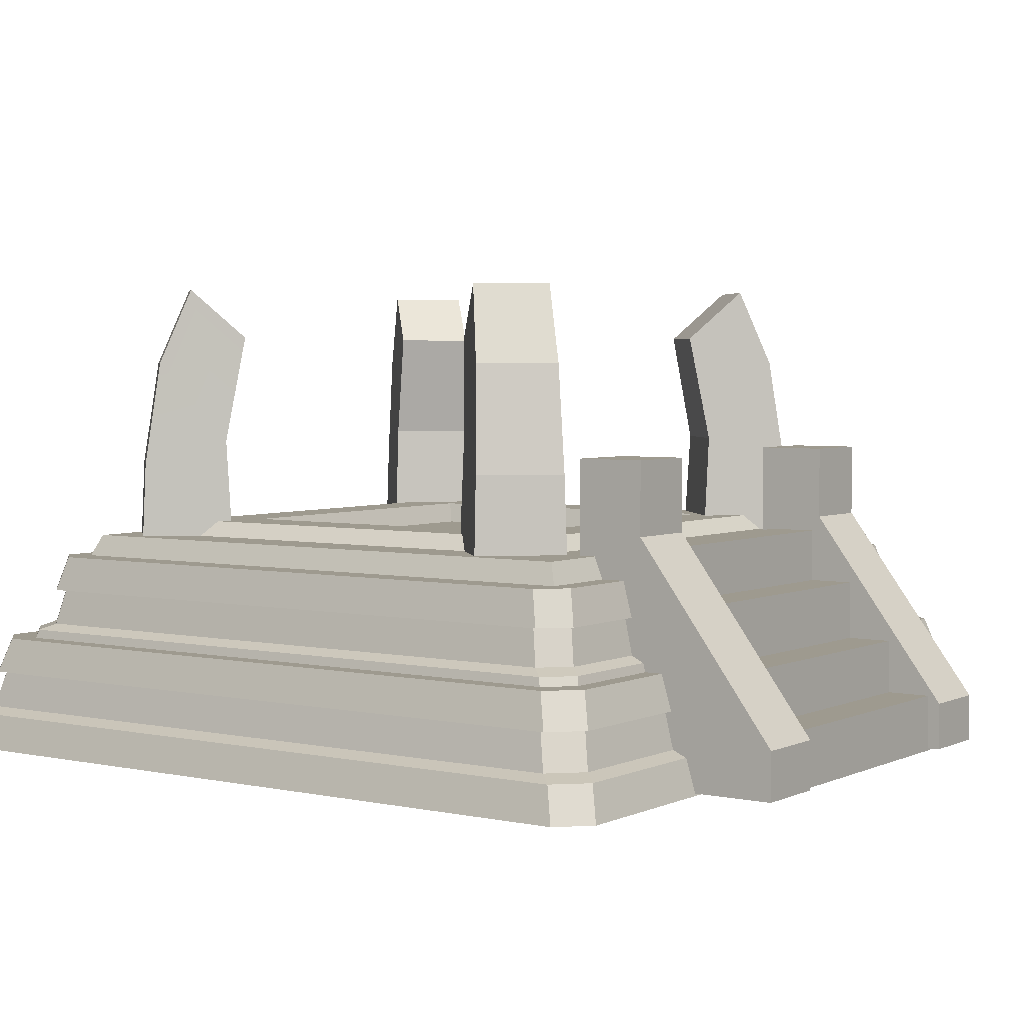
<metadata>
{"format":"obj","ext":"obj","renderer":"f3d","projection":"perspective","resolution":1024,"background":"white","views":[{"elev":3.7,"azim":-54.8,"up":"+Y"}]}
</metadata>
<code>
g [gimmick]alter_dungeon
v 0.5058 1.007 1.403
v 1.282 1.007 -0.15
v 1.282 1.007 1.403
v 0.5058 1.007 -0.15
v -0.2707 1.007 -0.15
v -0.2707 1.007 1.403
v -0.8751 1.035 2.007
v -0.9769 0.7906 2.109
v -0.9769 0.7906 -0.8562
v -0.8751 1.035 -0.7543
v -0.8751 1.035 2.007
v 0.5058 0.7906 2.109
v -0.9769 0.7906 2.109
v 0.5058 1.035 2.007
v 1.887 1.035 2.007
v 1.989 0.7906 2.109
v 1.887 1.035 -0.7543
v 1.989 0.7906 -0.8562
v 1.989 0.7906 2.109
v 1.887 1.035 2.007
v -0.563 1.108 1.695
v -0.628 1.035 1.76
v -0.628 1.035 -0.5072
v -0.563 1.108 -0.4423
v -0.563 1.108 1.695
v 0.5058 1.035 1.76
v -0.628 1.035 1.76
v 0.5058 1.108 1.695
v 1.575 1.108 1.695
v 1.64 1.035 1.76
v 1.575 1.108 -0.4423
v 1.64 1.035 -0.5072
v 1.64 1.035 1.76
v 1.575 1.108 1.695
v 1.282 1.007 -0.15
v 0.5058 1.108 -0.1848
v 1.317 1.108 -0.1848
v 0.5058 1.007 -0.15
v -0.2707 1.007 -0.15
v -0.3055 1.108 -0.1848
v -0.2707 1.007 1.403
v -0.3055 1.108 1.438
v -0.3055 1.108 -0.1848
v -0.2707 1.007 -0.15
v 1.282 1.007 -0.15
v 1.317 1.108 -0.1848
v 1.317 1.108 1.438
v 1.282 1.007 1.403
v -0.4376 2.037 -0.1703
v -0.6288 2.277 -0.3615
v -0.3753 2.277 -0.6149
v -0.1842 2.037 -0.4238
v -0.5223 1.515 -0.228
v -0.2419 1.515 -0.5084
v -0.2053 0.9054 -0.4989
v -0.5127 0.9054 -0.1915
v -0.5237 1.401 -0.7996
v -0.8134 1.401 -0.5099
v -0.8379 0.9054 -0.5166
v -0.5305 0.9054 -0.824
v -0.8134 1.401 -0.5099
v -0.5127 0.9054 -0.1915
v -0.8379 0.9054 -0.5166
v -0.5223 1.515 -0.228
v -0.7495 1.908 -0.465
v -0.6288 2.277 -0.3615
v -0.4376 2.037 -0.1703
v -0.5223 1.515 -0.228
v -0.4376 2.037 -0.1703
v -0.1842 2.037 -0.4238
v -0.2419 1.515 -0.5084
v -0.4789 1.908 -0.7357
v -0.3753 2.277 -0.6149
v -0.6288 2.277 -0.3615
v -0.7495 1.908 -0.465
v -0.4789 1.908 -0.7357
v -0.7495 1.908 -0.465
v -0.8134 1.401 -0.5099
v -0.5237 1.401 -0.7996
v -0.1928 2.037 1.47
v -0.384 2.277 1.661
v -0.6374 2.277 1.408
v -0.4463 2.037 1.217
v -0.2505 1.515 1.555
v -0.531 1.515 1.274
v -0.5214 0.9054 1.238
v -0.214 0.9054 1.545
v -0.8221 1.401 1.556
v -0.5324 1.401 1.846
v -0.5391 0.9054 1.87
v -0.8466 0.9054 1.563
v -0.5324 1.401 1.846
v -0.214 0.9054 1.545
v -0.5391 0.9054 1.87
v -0.2505 1.515 1.555
v -0.4875 1.908 1.782
v -0.384 2.277 1.661
v -0.1928 2.037 1.47
v -0.2505 1.515 1.555
v -0.1928 2.037 1.47
v -0.4463 2.037 1.217
v -0.531 1.515 1.274
v -0.7582 1.908 1.511
v -0.6374 2.277 1.408
v -0.384 2.277 1.661
v -0.4875 1.908 1.782
v -0.7582 1.908 1.511
v -0.4875 1.908 1.782
v -0.5324 1.401 1.846
v -0.8221 1.401 1.556
v 1.203 2.037 1.47
v 1.456 2.037 1.217
v 1.647 2.277 1.408
v 1.394 2.277 1.661
v 1.261 1.515 1.555
v 1.224 0.9054 1.545
v 1.531 0.9054 1.238
v 1.541 1.515 1.274
v 1.832 1.401 1.556
v 1.857 0.9054 1.563
v 1.549 0.9054 1.87
v 1.542 1.401 1.846
v 1.542 1.401 1.846
v 1.549 0.9054 1.87
v 1.224 0.9054 1.545
v 1.261 1.515 1.555
v 1.498 1.908 1.782
v 1.394 2.277 1.661
v 1.203 2.037 1.47
v 1.261 1.515 1.555
v 1.541 1.515 1.274
v 1.456 2.037 1.217
v 1.203 2.037 1.47
v 1.768 1.908 1.511
v 1.498 1.908 1.782
v 1.394 2.277 1.661
v 1.647 2.277 1.408
v 1.768 1.908 1.511
v 1.832 1.401 1.556
v 1.542 1.401 1.846
v 1.498 1.908 1.782
v 1.448 2.037 -0.1703
v 1.194 2.037 -0.4238
v 1.385 2.277 -0.6149
v 1.639 2.277 -0.3615
v 1.532 1.515 -0.228
v 1.523 0.9054 -0.1915
v 1.215 0.9054 -0.4989
v 1.252 1.515 -0.5084
v 1.534 1.401 -0.7996
v 1.541 0.9054 -0.824
v 1.848 0.9054 -0.5166
v 1.824 1.401 -0.5099
v 1.824 1.401 -0.5099
v 1.848 0.9054 -0.5166
v 1.523 0.9054 -0.1915
v 1.532 1.515 -0.228
v 1.76 1.908 -0.465
v 1.639 2.277 -0.3615
v 1.448 2.037 -0.1703
v 1.532 1.515 -0.228
v 1.252 1.515 -0.5084
v 1.194 2.037 -0.4238
v 1.448 2.037 -0.1703
v 1.489 1.908 -0.7357
v 1.76 1.908 -0.465
v 1.639 2.277 -0.3615
v 1.385 2.277 -0.6149
v 1.489 1.908 -0.7357
v 1.534 1.401 -0.7996
v 1.824 1.401 -0.5099
v 1.76 1.908 -0.465
v 0.5035 0.2696 2.649
v 1.202 0.2696 2.649
v 1.202 0.2696 2.864
v 0.5035 0.2696 2.864
v -0.1949 0.2696 2.864
v -0.1949 0.2696 2.649
v 1.202 0.2696 2.864
v 1.202 -0.002718 2.864
v 0.5035 -0.002718 2.864
v 0.5035 0.2696 2.864
v -0.1949 0.2696 2.864
v -0.1949 -0.002718 2.864
v 1.202 0.5273 2.649
v 1.202 0.2696 2.649
v 0.5035 0.2696 2.649
v 0.5035 0.5273 2.649
v -0.1949 0.5273 2.649
v -0.1949 0.2696 2.649
v 1.202 0.5273 2.428
v 1.202 0.5273 2.649
v 0.5035 0.5273 2.649
v 0.5035 0.5273 2.428
v -0.1949 0.5273 2.428
v -0.1949 0.5273 2.649
v 0.5035 0.8081 2.213
v 1.202 0.8081 2.213
v 1.202 0.8081 2.428
v 0.5035 0.8081 2.428
v -0.1949 0.8081 2.428
v -0.1949 0.8081 2.213
v 1.202 0.8081 2.428
v 1.202 0.5273 2.428
v 0.5035 0.5273 2.428
v 0.5035 0.8081 2.428
v -0.1949 0.8081 2.428
v -0.1949 0.5273 2.428
v 1.202 1.061 2.213
v 1.202 0.8081 2.213
v 0.5035 0.8081 2.213
v 0.5035 1.061 2.213
v -0.1949 1.061 2.213
v -0.1949 0.8081 2.213
v 1.202 1.061 1.993
v 1.202 1.061 2.213
v 0.5035 1.061 2.213
v 0.5035 1.061 1.993
v -0.1949 1.061 1.993
v -0.1949 1.061 2.213
v 1.176 0.2348 2.922
v 1.176 0.008381 2.922
v 1.176 0.008381 1.926
v 1.176 1.133 1.926
v 1.176 1.133 2.251
v 1.176 1.477 2.251
v 1.176 1.477 1.926
v 1.535 0.008381 1.926
v 1.535 0.008381 2.922
v 1.535 0.2348 2.922
v 1.535 1.133 1.926
v 1.535 1.133 2.251
v 1.535 1.477 1.926
v 1.535 1.477 2.251
v 1.535 1.477 1.926
v 1.535 1.477 2.251
v 1.176 1.477 2.251
v 1.176 1.477 1.926
v 1.535 1.133 2.251
v 1.535 0.2348 2.922
v 1.176 0.2348 2.922
v 1.176 1.133 2.251
v 1.535 0.2348 2.922
v 1.535 0.008381 2.922
v 1.176 0.008381 2.922
v 1.176 0.2348 2.922
v 1.535 1.477 2.251
v 1.535 1.133 2.251
v 1.176 1.133 2.251
v 1.176 1.477 2.251
v -0.1691 0.008381 1.926
v -0.1691 0.008381 2.922
v -0.1691 0.2348 2.922
v -0.1691 1.133 1.926
v -0.1691 1.133 2.251
v -0.1691 1.477 2.251
v -0.1691 1.477 1.926
v -0.528 0.2348 2.922
v -0.528 0.008381 2.922
v -0.528 0.008381 1.926
v -0.528 1.133 1.926
v -0.528 1.133 2.251
v -0.528 1.477 1.926
v -0.528 1.477 2.251
v -0.528 1.477 1.926
v -0.1691 1.477 1.926
v -0.1691 1.477 2.251
v -0.528 1.477 2.251
v -0.528 1.133 2.251
v -0.1691 1.133 2.251
v -0.1691 0.2348 2.922
v -0.528 0.2348 2.922
v -0.528 0.2348 2.922
v -0.1691 0.2348 2.922
v -0.1691 0.008381 2.922
v -0.528 0.008381 2.922
v -0.528 1.477 2.251
v -0.1691 1.477 2.251
v -0.1691 1.133 2.251
v -0.528 1.133 2.251
v 1.317 1.108 1.438
v -0.3055 1.108 1.438
v -0.2707 1.007 1.403
v 1.282 1.007 1.403
v 1.575 1.108 -0.4423
v -0.563 1.108 -0.4423
v -0.628 1.035 -0.5072
v 1.64 1.035 -0.5072
v -0.9769 0.7906 -0.8562
v 1.989 0.7906 -0.8562
v 1.887 1.035 -0.7543
v -0.8751 1.035 -0.7543
v -1.285 0.5282 2.231
v -1.285 0.5282 0.6226
v 2.322 0.5282 0.6226
v 2.322 0.5282 2.231
v -1.15 0.5282 2.366
v 2.188 0.5282 2.366
v -1.284 0.1626 2.494
v 2.321 0.1626 2.494
v 2.371 -0.00221 2.544
v -1.334 -0.002211 2.544
v 2.457 0.1626 2.359
v 2.507 -0.00221 0.6226
v 2.507 -0.00221 2.408
v 2.457 0.1626 0.6226
v 2.457 0.1626 -1.113
v 2.507 -0.002211 -1.163
v -1.199 0.3634 2.415
v -1.15 0.5282 2.366
v 2.188 0.5282 2.366
v 2.237 0.3634 2.415
v 2.372 0.3634 0.6226
v 2.372 0.3634 2.28
v 2.322 0.5282 2.231
v 2.322 0.5282 0.6226
v 2.322 0.5282 -0.9855
v 2.372 0.3634 -1.035
v -1.172 0.3654 2.383
v 2.21 0.3654 2.383
v 2.253 0.192 2.426
v -1.216 0.192 2.426
v 2.346 0.3654 2.247
v 2.389 0.192 0.6226
v 2.389 0.192 2.29
v 2.346 0.3654 0.6226
v 2.346 0.3654 -1.002
v 2.389 0.192 -1.045
v 2.253 0.192 2.426
v 2.321 0.1626 2.494
v -1.284 0.1626 2.494
v -1.216 0.192 2.426
v -1.352 0.192 2.29
v -1.42 0.1626 2.359
v -1.42 0.1626 0.6226
v -1.352 0.192 0.6226
v -1.352 0.192 -1.045
v -1.42 0.1626 -1.113
v -1.284 0.1626 2.494
v -1.334 -0.002211 2.544
v -1.47 -0.00221 2.408
v -1.42 0.1626 2.359
v 2.457 0.1626 2.359
v 2.507 -0.00221 2.408
v 2.371 -0.00221 2.544
v 2.321 0.1626 2.494
v -1.15 0.5282 2.366
v -1.199 0.3634 2.415
v -1.334 0.3634 2.28
v -1.285 0.5282 2.231
v 2.322 0.5282 2.231
v 2.372 0.3634 2.28
v 2.237 0.3634 2.415
v 2.188 0.5282 2.366
v -1.352 0.192 2.29
v -1.308 0.3654 2.247
v -1.172 0.3654 2.383
v -1.216 0.192 2.426
v 2.253 0.192 2.426
v 2.21 0.3654 2.383
v 2.346 0.3654 2.247
v 2.389 0.192 2.29
v -1.216 0.192 2.426
v -1.284 0.1626 2.494
v -1.42 0.1626 2.359
v -1.352 0.192 2.29
v 2.389 0.192 2.29
v 2.457 0.1626 2.359
v 2.321 0.1626 2.494
v 2.253 0.192 2.426
v -1.073 0.9329 2.044
v -1.073 0.9329 0.6226
v 2.11 0.9329 0.6226
v 2.11 0.9329 2.044
v -0.9537 0.9329 2.163
v 1.991 0.9329 2.163
v -1.06 0.569 2.269
v 2.097 0.569 2.269
v 2.141 0.4042 2.312
v -1.103 0.4042 2.312
v 2.216 0.569 2.15
v 2.26 0.4042 0.6226
v 2.26 0.4042 2.194
v 2.216 0.569 0.6226
v 2.216 0.569 -0.9047
v 2.26 0.4042 -0.9483
v -0.9973 0.7681 2.206
v -0.9537 0.9329 2.163
v 1.991 0.9329 2.163
v 2.035 0.7681 2.206
v 2.154 0.7681 0.6226
v 2.154 0.7681 2.088
v 2.11 0.9329 2.044
v 2.11 0.9329 0.6226
v 2.11 0.9329 -0.7987
v 2.154 0.7681 -0.8423
v -0.9621 0.7718 2.171
v 1.999 0.7718 2.171
v 2.038 0.5984 2.209
v -1 0.5984 2.209
v 2.118 0.7718 2.052
v 2.156 0.5984 0.6226
v 2.156 0.5984 2.09
v 2.118 0.7718 0.6226
v 2.118 0.7718 -0.8071
v 2.156 0.5984 -0.8451
v 2.038 0.5984 2.209
v 2.097 0.569 2.269
v -1.06 0.569 2.269
v -1 0.5984 2.209
v -1.119 0.5984 2.09
v -1.179 0.569 2.15
v -1.179 0.569 0.6226
v -1.119 0.5984 0.6226
v -1.119 0.5984 -0.8451
v -1.179 0.569 -0.9047
v -1.06 0.569 2.269
v -1.103 0.4042 2.312
v -1.222 0.4042 2.194
v -1.179 0.569 2.15
v 2.216 0.569 2.15
v 2.26 0.4042 2.194
v 2.141 0.4042 2.312
v 2.097 0.569 2.269
v -0.9537 0.9329 2.163
v -0.9973 0.7681 2.206
v -1.116 0.7681 2.088
v -1.073 0.9329 2.044
v 2.11 0.9329 2.044
v 2.154 0.7681 2.088
v 2.035 0.7681 2.206
v 1.991 0.9329 2.163
v -1.119 0.5984 2.09
v -1.081 0.7718 2.052
v -0.9621 0.7718 2.171
v -1 0.5984 2.209
v 2.038 0.5984 2.209
v 1.999 0.7718 2.171
v 2.118 0.7718 2.052
v 2.156 0.5984 2.09
v -1 0.5984 2.209
v -1.06 0.569 2.269
v -1.179 0.569 2.15
v -1.119 0.5984 2.09
v 2.156 0.5984 2.09
v 2.216 0.569 2.15
v 2.097 0.569 2.269
v 2.038 0.5984 2.209
v -1.47 -0.00221 0.6226
v -1.42 0.1626 2.359
v -1.47 -0.00221 2.408
v -1.42 0.1626 0.6226
v -1.42 0.1626 -1.113
v -1.47 -0.002211 -1.163
v -1.334 0.3634 0.6226
v -1.285 0.5282 2.231
v -1.334 0.3634 2.28
v -1.285 0.5282 0.6226
v -1.285 0.5282 -0.9855
v -1.334 0.3634 -1.035
v -1.352 0.192 0.6226
v -1.308 0.3654 2.247
v -1.352 0.192 2.29
v -1.308 0.3654 0.6226
v -1.308 0.3654 -1.002
v -1.352 0.192 -1.045
v 2.389 0.192 2.29
v 2.457 0.1626 0.6226
v 2.457 0.1626 2.359
v 2.389 0.192 0.6226
v 2.389 0.192 -1.045
v 2.457 0.1626 -1.113
v -1.222 0.4042 0.6226
v -1.179 0.569 2.15
v -1.222 0.4042 2.194
v -1.179 0.569 0.6226
v -1.179 0.569 -0.9047
v -1.222 0.4042 -0.9483
v -1.116 0.7681 0.6226
v -1.073 0.9329 2.044
v -1.116 0.7681 2.088
v -1.073 0.9329 0.6226
v -1.073 0.9329 -0.7987
v -1.116 0.7681 -0.8423
v -1.119 0.5984 0.6226
v -1.081 0.7718 2.052
v -1.119 0.5984 2.09
v -1.081 0.7718 0.6226
v -1.081 0.7718 -0.8071
v -1.119 0.5984 -0.8451
v 2.156 0.5984 2.09
v 2.216 0.569 0.6226
v 2.216 0.569 2.15
v 2.156 0.5984 0.6226
v 2.156 0.5984 -0.8451
v 2.216 0.569 -0.9047
v -1.285 0.5282 -0.9855
v -1.15 0.5282 -1.12
v 2.188 0.5282 -1.12
v 2.322 0.5282 -0.9855
v -1.285 0.5282 0.6226
v 2.322 0.5282 0.6226
v 2.321 0.1626 -1.249
v -1.284 0.1626 -1.249
v -1.334 -0.002211 -1.299
v 2.371 -0.002212 -1.299
v 2.237 0.3634 -1.17
v 2.188 0.5282 -1.12
v -1.15 0.5282 -1.12
v -1.2 0.3634 -1.17
v 2.21 0.3654 -1.138
v -1.172 0.3654 -1.138
v -1.216 0.192 -1.181
v 2.253 0.192 -1.181
v -1.216 0.192 -1.181
v -1.284 0.1626 -1.249
v 2.321 0.1626 -1.249
v 2.253 0.192 -1.181
v 2.321 0.1626 -1.249
v 2.371 -0.002212 -1.299
v 2.507 -0.002211 -1.163
v 2.457 0.1626 -1.113
v -1.42 0.1626 -1.113
v -1.47 -0.002211 -1.163
v -1.334 -0.002211 -1.299
v -1.284 0.1626 -1.249
v 2.188 0.5282 -1.12
v 2.237 0.3634 -1.17
v 2.372 0.3634 -1.035
v 2.322 0.5282 -0.9855
v -1.285 0.5282 -0.9855
v -1.334 0.3634 -1.035
v -1.2 0.3634 -1.17
v -1.15 0.5282 -1.12
v 2.389 0.192 -1.045
v 2.346 0.3654 -1.002
v 2.21 0.3654 -1.138
v 2.253 0.192 -1.181
v -1.216 0.192 -1.181
v -1.172 0.3654 -1.138
v -1.308 0.3654 -1.002
v -1.352 0.192 -1.045
v 2.253 0.192 -1.181
v 2.321 0.1626 -1.249
v 2.457 0.1626 -1.113
v 2.389 0.192 -1.045
v -1.352 0.192 -1.045
v -1.42 0.1626 -1.113
v -1.284 0.1626 -1.249
v -1.216 0.192 -1.181
v -1.073 0.9329 -0.7987
v -0.9538 0.9329 -0.9176
v 1.991 0.9329 -0.9176
v 2.11 0.9329 -0.7987
v -1.073 0.9329 0.6226
v 2.11 0.9329 0.6226
v 2.097 0.569 -1.024
v -1.06 0.569 -1.024
v -1.103 0.4042 -1.067
v 2.141 0.4042 -1.067
v 2.035 0.7681 -0.9612
v 1.991 0.9329 -0.9176
v -0.9538 0.9329 -0.9176
v -0.9973 0.7681 -0.9612
v 1.999 0.7718 -0.926
v -0.9621 0.7718 -0.926
v -1 0.5984 -0.964
v 2.038 0.5984 -0.964
v -1 0.5984 -0.964
v -1.06 0.569 -1.024
v 2.097 0.569 -1.024
v 2.038 0.5984 -0.964
v 2.097 0.569 -1.024
v 2.141 0.4042 -1.067
v 2.26 0.4042 -0.9483
v 2.216 0.569 -0.9047
v -1.179 0.569 -0.9047
v -1.222 0.4042 -0.9483
v -1.103 0.4042 -1.067
v -1.06 0.569 -1.024
v 1.991 0.9329 -0.9176
v 2.035 0.7681 -0.9612
v 2.154 0.7681 -0.8423
v 2.11 0.9329 -0.7987
v -1.073 0.9329 -0.7987
v -1.116 0.7681 -0.8423
v -0.9973 0.7681 -0.9612
v -0.9538 0.9329 -0.9176
v 2.156 0.5984 -0.8451
v 2.118 0.7718 -0.8071
v 1.999 0.7718 -0.926
v 2.038 0.5984 -0.964
v -1 0.5984 -0.964
v -0.9621 0.7718 -0.926
v -1.081 0.7718 -0.8071
v -1.119 0.5984 -0.8451
v 2.038 0.5984 -0.964
v 2.097 0.569 -1.024
v 2.216 0.569 -0.9047
v 2.156 0.5984 -0.8451
v -1.119 0.5984 -0.8451
v -1.179 0.569 -0.9047
v -1.06 0.569 -1.024
v -1 0.5984 -0.964
v 1.534 1.401 -0.7996
v 1.215 0.9054 -0.4989
v 1.541 0.9054 -0.824
v 1.252 1.515 -0.5084
v 1.489 1.908 -0.7357
v 1.385 2.277 -0.6149
v 1.194 2.037 -0.4238
v 1.832 1.401 1.556
v 1.531 0.9054 1.238
v 1.857 0.9054 1.563
v 1.541 1.515 1.274
v 1.768 1.908 1.511
v 1.647 2.277 1.408
v 1.456 2.037 1.217
v -0.8466 0.9054 1.563
v -0.5214 0.9054 1.238
v -0.531 1.515 1.274
v -0.8221 1.401 1.556
v -0.7582 1.908 1.511
v -0.4463 2.037 1.217
v -0.6374 2.277 1.408
v -0.5305 0.9054 -0.824
v -0.2053 0.9054 -0.4989
v -0.2419 1.515 -0.5084
v -0.5237 1.401 -0.7996
v -0.4789 1.908 -0.7357
v -0.1842 2.037 -0.4238
v -0.3753 2.277 -0.6149
v 1.64 1.035 -0.5072
v 0.5058 1.035 -0.5072
v 0.5058 1.035 -0.7543
v -0.628 1.035 -0.5072
v 1.887 1.035 -0.7543
v -0.8751 1.035 -0.7543
v 1.887 1.035 2.007
v 1.64 1.035 1.76
v -0.628 1.035 1.76
v -0.8751 1.035 2.007
v 0.5058 1.035 2.007
v 0.5058 1.035 1.76
v 1.317 1.108 -0.1848
v 0.5058 1.108 -0.1848
v 0.5058 1.108 -0.4423
v -0.3055 1.108 -0.1848
v 1.575 1.108 -0.4423
v -0.563 1.108 -0.4423
v 1.575 1.108 1.695
v 1.317 1.108 1.438
v -0.3055 1.108 1.438
v -0.563 1.108 1.695
v 0.5058 1.108 1.695
v 0.5058 1.108 1.438
g [gimmick]alter_dungeon_0
f 3 2 1
f 2 4 1
f 4 5 1
f 5 6 1
f 9 8 7
f 10 9 7
f 13 12 11
f 12 14 11
f 14 12 15
f 12 16 15
f 19 18 17
f 20 19 17
f 23 22 21
f 24 23 21
f 27 26 25
f 26 28 25
f 28 26 29
f 26 30 29
f 33 32 31
f 34 33 31
f 37 36 35
f 36 38 35
f 38 36 39
f 36 40 39
f 43 42 41
f 44 43 41
f 47 46 45
f 48 47 45
f 51 50 49
f 52 51 49
f 55 54 53
f 56 55 53
f 59 58 57
f 60 59 57
f 63 62 61
f 62 64 61
f 64 65 61
f 65 64 66
f 64 67 66
f 70 69 68
f 71 70 68
f 74 73 72
f 75 74 72
f 78 77 76
f 79 78 76
f 82 81 80
f 83 82 80
f 86 85 84
f 87 86 84
f 90 89 88
f 91 90 88
f 94 93 92
f 93 95 92
f 95 96 92
f 96 95 97
f 95 98 97
f 101 100 99
f 102 101 99
f 105 104 103
f 106 105 103
f 109 108 107
f 110 109 107
f 113 112 111
f 114 113 111
f 117 116 115
f 118 117 115
f 121 120 119
f 122 121 119
f 125 124 123
f 126 125 123
f 127 126 123
f 126 127 128
f 129 126 128
f 132 131 130
f 133 132 130
f 136 135 134
f 137 136 134
f 140 139 138
f 141 140 138
f 144 143 142
f 145 144 142
f 148 147 146
f 149 148 146
f 152 151 150
f 153 152 150
f 156 155 154
f 157 156 154
f 158 157 154
f 157 158 159
f 160 157 159
f 163 162 161
f 164 163 161
f 167 166 165
f 168 167 165
f 171 170 169
f 172 171 169
f 175 174 173
f 176 175 173
f 177 176 173
f 178 177 173
f 181 180 179
f 182 181 179
f 181 182 183
f 184 181 183
f 187 186 185
f 188 187 185
f 187 188 189
f 190 187 189
f 193 192 191
f 194 193 191
f 193 194 195
f 196 193 195
f 199 198 197
f 200 199 197
f 201 200 197
f 202 201 197
f 205 204 203
f 206 205 203
f 205 206 207
f 208 205 207
f 211 210 209
f 212 211 209
f 211 212 213
f 214 211 213
f 217 216 215
f 218 217 215
f 217 218 219
f 220 217 219
f 223 222 221
f 221 224 223
f 221 225 224
f 224 225 226
f 227 224 226
f 230 229 228
f 228 231 230
f 231 232 230
f 232 231 233
f 234 232 233
f 237 236 235
f 238 237 235
f 241 240 239
f 242 241 239
f 245 244 243
f 246 245 243
f 249 248 247
f 250 249 247
f 253 252 251
f 251 254 253
f 254 255 253
f 255 254 256
f 254 257 256
f 260 259 258
f 258 261 260
f 258 262 261
f 261 262 263
f 262 264 263
f 267 266 265
f 268 267 265
f 271 270 269
f 272 271 269
f 275 274 273
f 276 275 273
f 279 278 277
f 280 279 277
f 283 282 281
f 284 283 281
f 287 286 285
f 288 287 285
f 291 290 289
f 292 291 289
f 295 294 293
f 293 296 295
f 293 297 296
f 297 298 296
f 301 300 299
f 302 301 299
f 305 304 303
f 304 306 303
f 307 306 304
f 308 307 304
f 311 310 309
f 312 311 309
f 315 314 313
f 316 315 313
f 317 316 313
f 318 317 313
f 321 320 319
f 322 321 319
f 325 324 323
f 324 326 323
f 327 326 324
f 328 327 324
f 331 330 329
f 332 331 329
f 335 334 333
f 336 335 333
f 335 336 337
f 338 335 337
f 341 340 339
f 342 341 339
f 345 344 343
f 346 345 343
f 349 348 347
f 350 349 347
f 353 352 351
f 354 353 351
f 357 356 355
f 358 357 355
f 361 360 359
f 362 361 359
f 365 364 363
f 366 365 363
f 369 368 367
f 370 369 367
f 373 372 371
f 371 374 373
f 371 375 374
f 375 376 374
f 379 378 377
f 380 379 377
f 383 382 381
f 382 384 381
f 385 384 382
f 386 385 382
f 389 388 387
f 390 389 387
f 393 392 391
f 394 393 391
f 395 394 391
f 396 395 391
f 399 398 397
f 400 399 397
f 403 402 401
f 402 404 401
f 405 404 402
f 406 405 402
f 409 408 407
f 410 409 407
f 413 412 411
f 414 413 411
f 413 414 415
f 416 413 415
f 419 418 417
f 420 419 417
f 423 422 421
f 424 423 421
f 427 426 425
f 428 427 425
f 431 430 429
f 432 431 429
f 435 434 433
f 436 435 433
f 439 438 437
f 440 439 437
f 443 442 441
f 444 443 441
f 447 446 445
f 448 447 445
f 451 450 449
f 450 452 449
f 449 452 453
f 454 449 453
f 457 456 455
f 456 458 455
f 458 459 455
f 459 460 455
f 463 462 461
f 462 464 461
f 461 464 465
f 466 461 465
f 469 468 467
f 468 470 467
f 470 468 471
f 468 472 471
f 475 474 473
f 474 476 473
f 473 476 477
f 478 473 477
f 481 480 479
f 480 482 479
f 482 483 479
f 483 484 479
f 487 486 485
f 486 488 485
f 485 488 489
f 490 485 489
f 493 492 491
f 492 494 491
f 494 492 495
f 492 496 495
f 499 498 497
f 497 500 499
f 497 501 500
f 501 502 500
f 505 504 503
f 506 505 503
f 509 508 507
f 510 509 507
f 513 512 511
f 514 513 511
f 517 516 515
f 518 517 515
f 521 520 519
f 522 521 519
f 525 524 523
f 526 525 523
f 529 528 527
f 530 529 527
f 533 532 531
f 534 533 531
f 537 536 535
f 538 537 535
f 541 540 539
f 542 541 539
f 545 544 543
f 546 545 543
f 549 548 547
f 550 549 547
f 553 552 551
f 551 554 553
f 551 555 554
f 555 556 554
f 559 558 557
f 560 559 557
f 563 562 561
f 564 563 561
f 567 566 565
f 568 567 565
f 571 570 569
f 572 571 569
f 575 574 573
f 576 575 573
f 579 578 577
f 580 579 577
f 583 582 581
f 584 583 581
f 587 586 585
f 588 587 585
f 591 590 589
f 592 591 589
f 595 594 593
f 596 595 593
f 599 598 597
f 600 599 597
f 603 602 601
f 604 603 601
f 607 606 605
f 606 608 605
f 605 608 609
f 609 608 610
f 608 611 610
f 614 613 612
f 613 615 612
f 612 615 616
f 616 615 617
f 615 618 617
f 621 620 619
f 622 621 619
f 623 621 622
f 624 621 623
f 625 624 623
f 628 627 626
f 629 628 626
f 630 628 629
f 631 628 630
f 632 631 630
f 635 634 633
f 634 635 636
f 637 635 633
f 635 638 636
f 639 637 633
f 640 639 633
f 636 638 641
f 638 642 641
f 643 639 640
f 642 643 641
f 644 643 640
f 643 644 641
f 647 646 645
f 646 647 648
f 649 647 645
f 647 650 648
f 651 649 645
f 652 651 645
f 648 650 653
f 650 654 653
f 655 651 652
f 654 655 653
f 656 655 652
f 655 656 653

</code>
